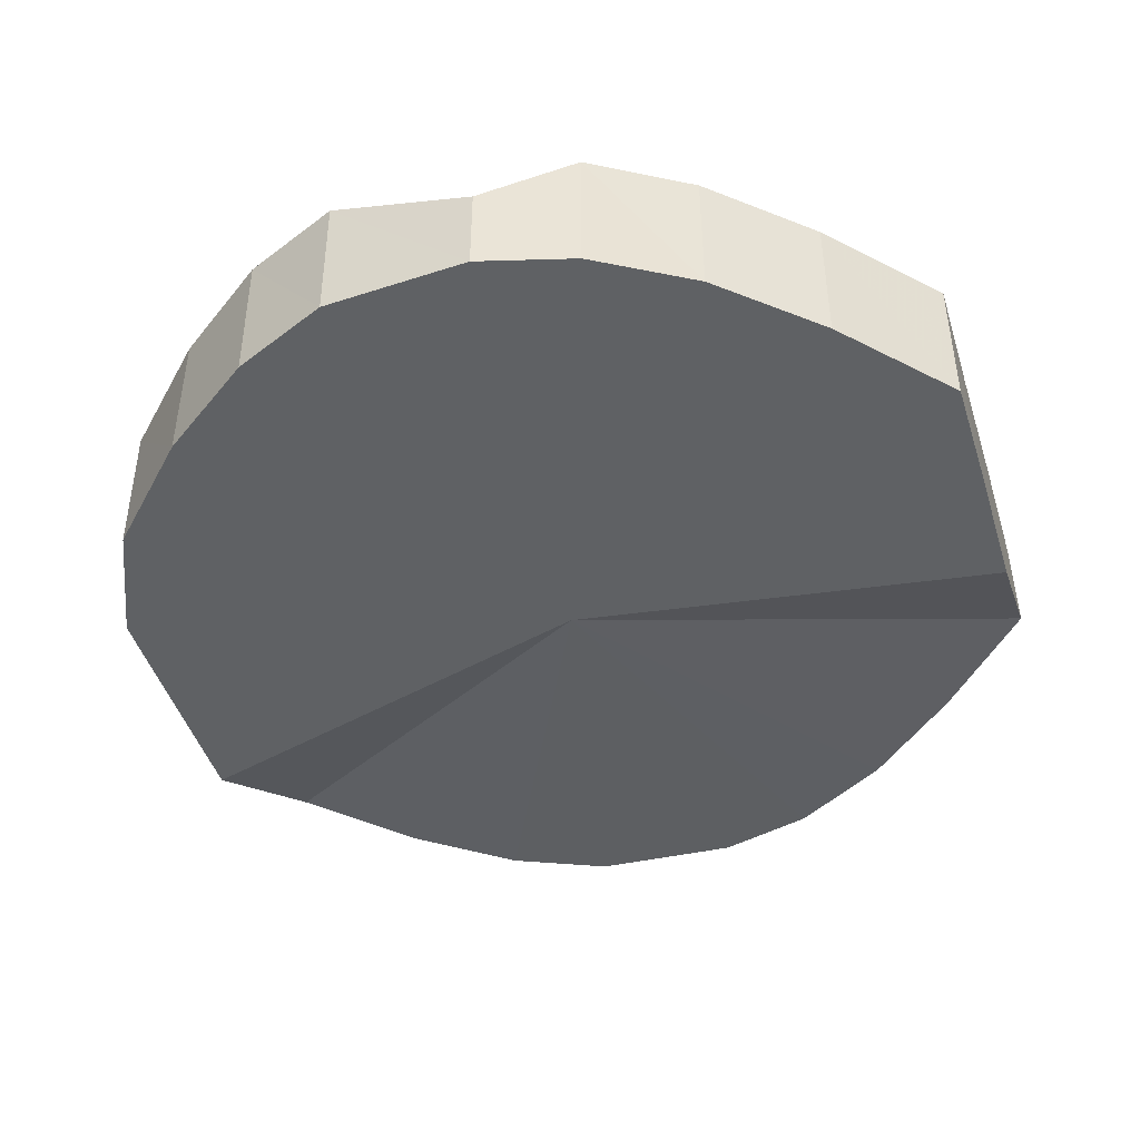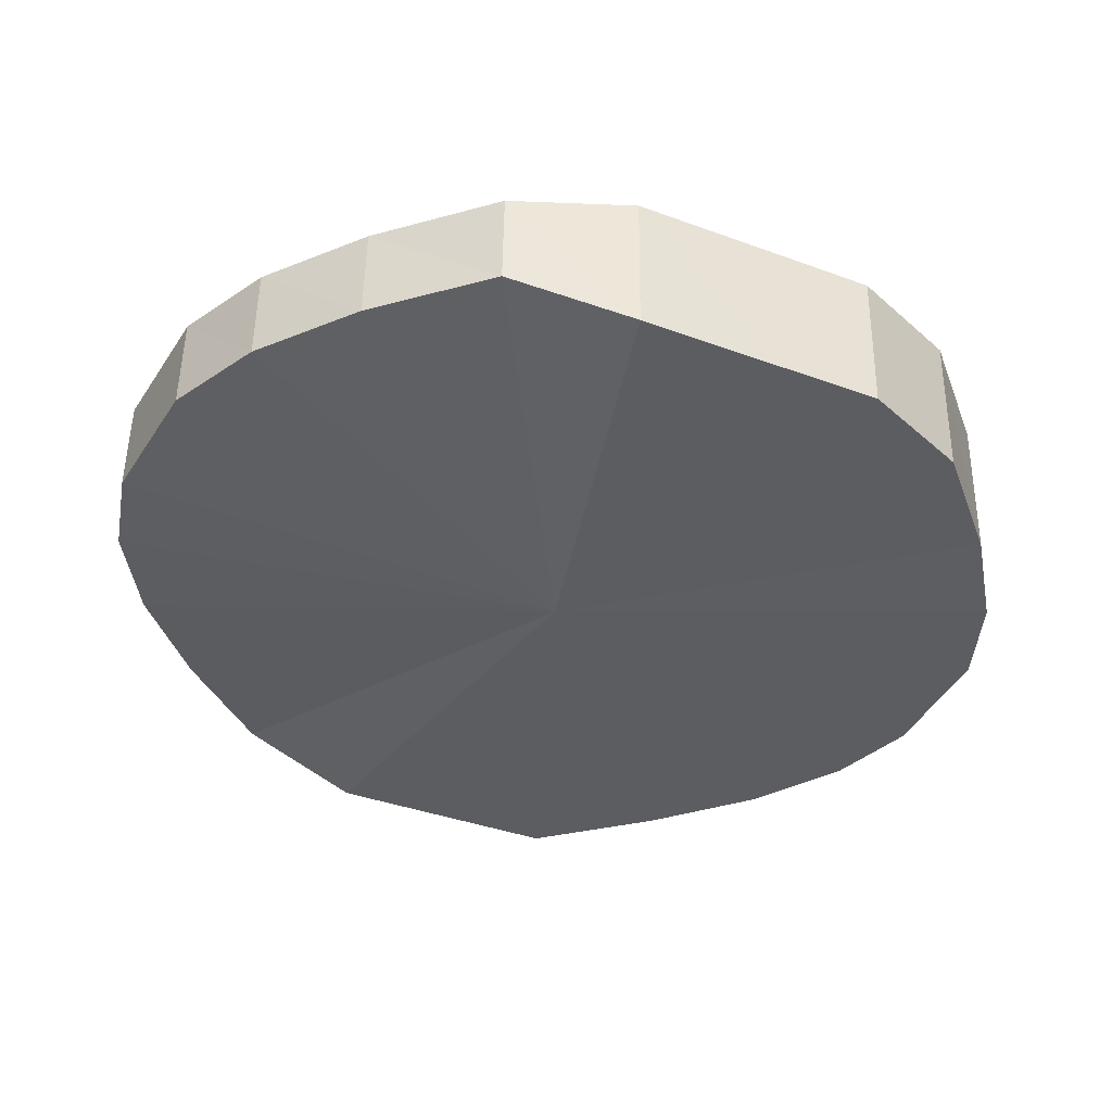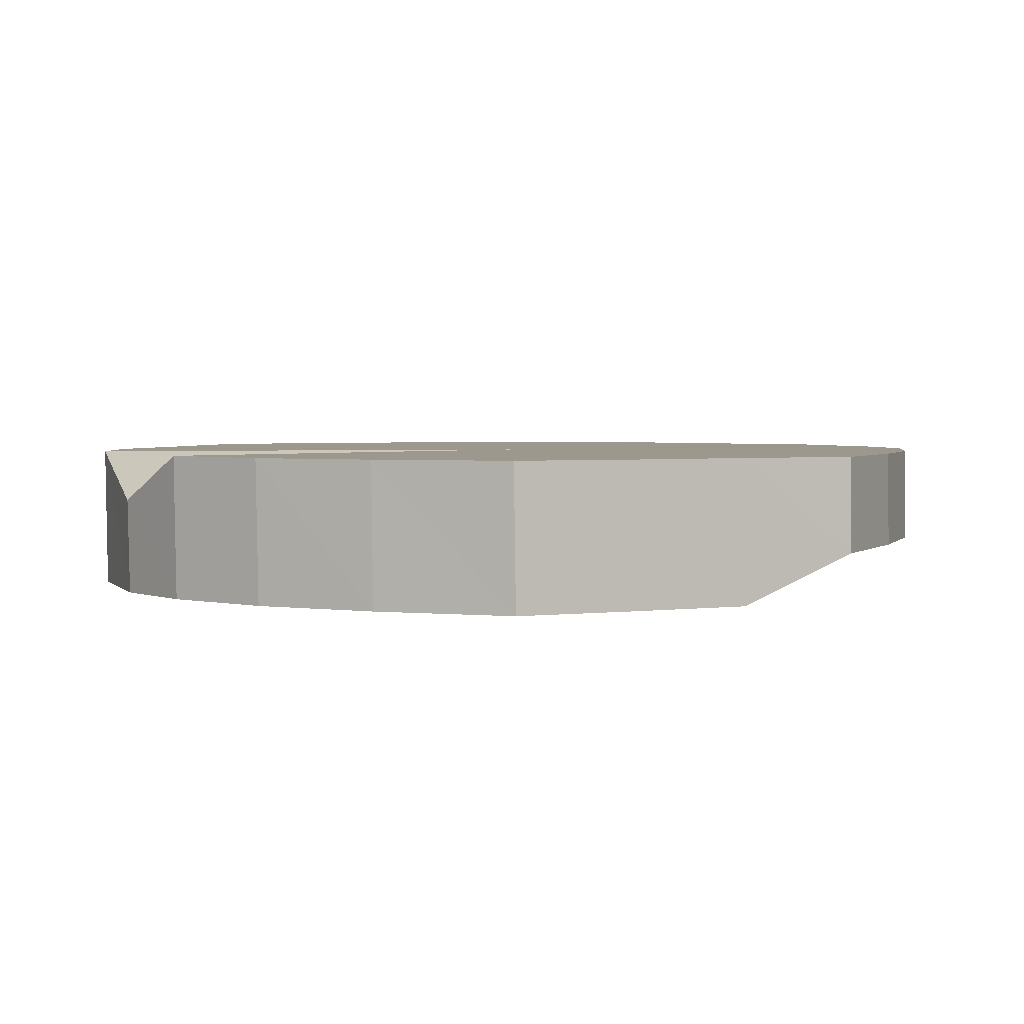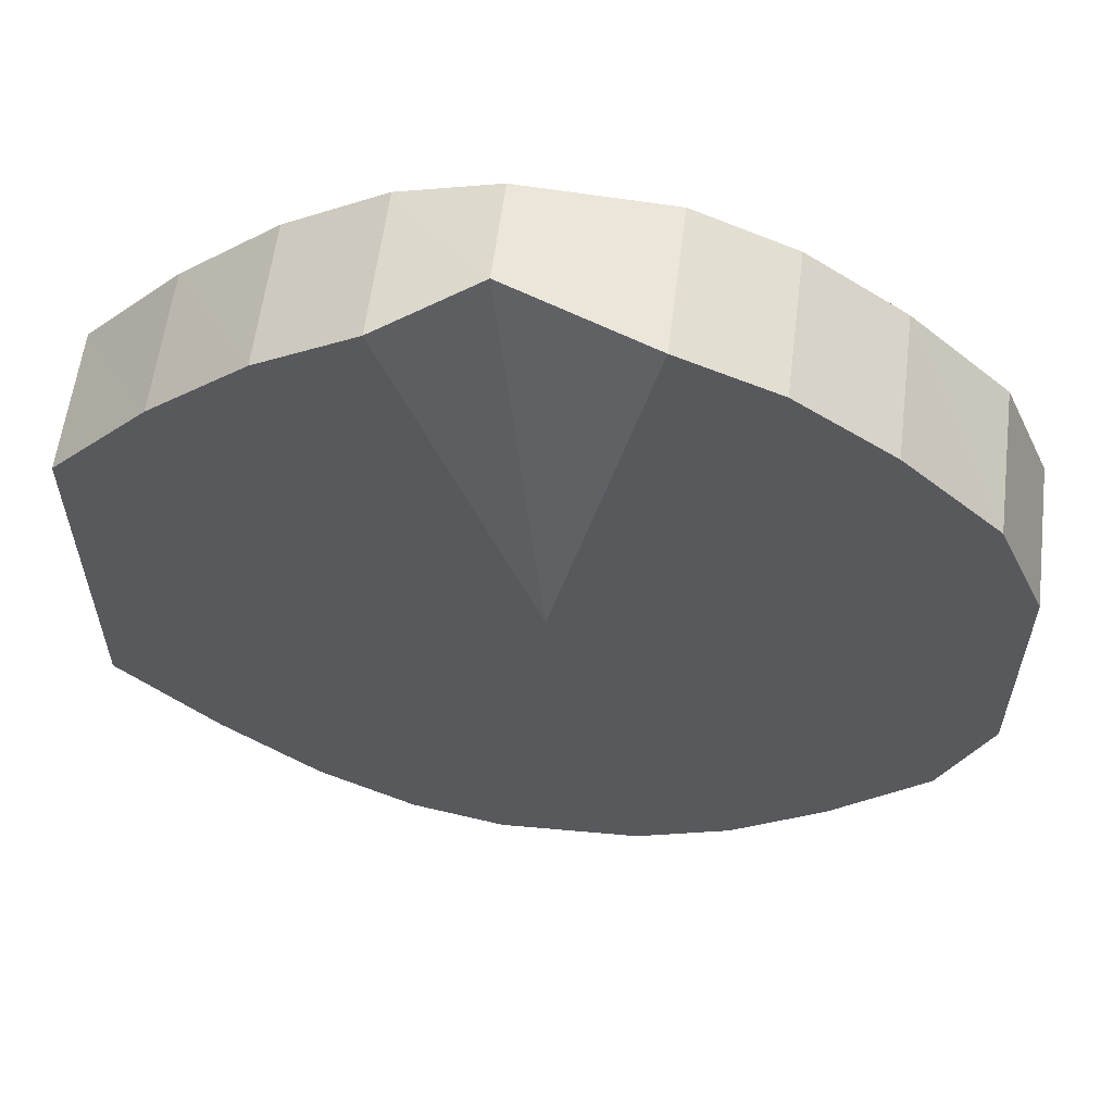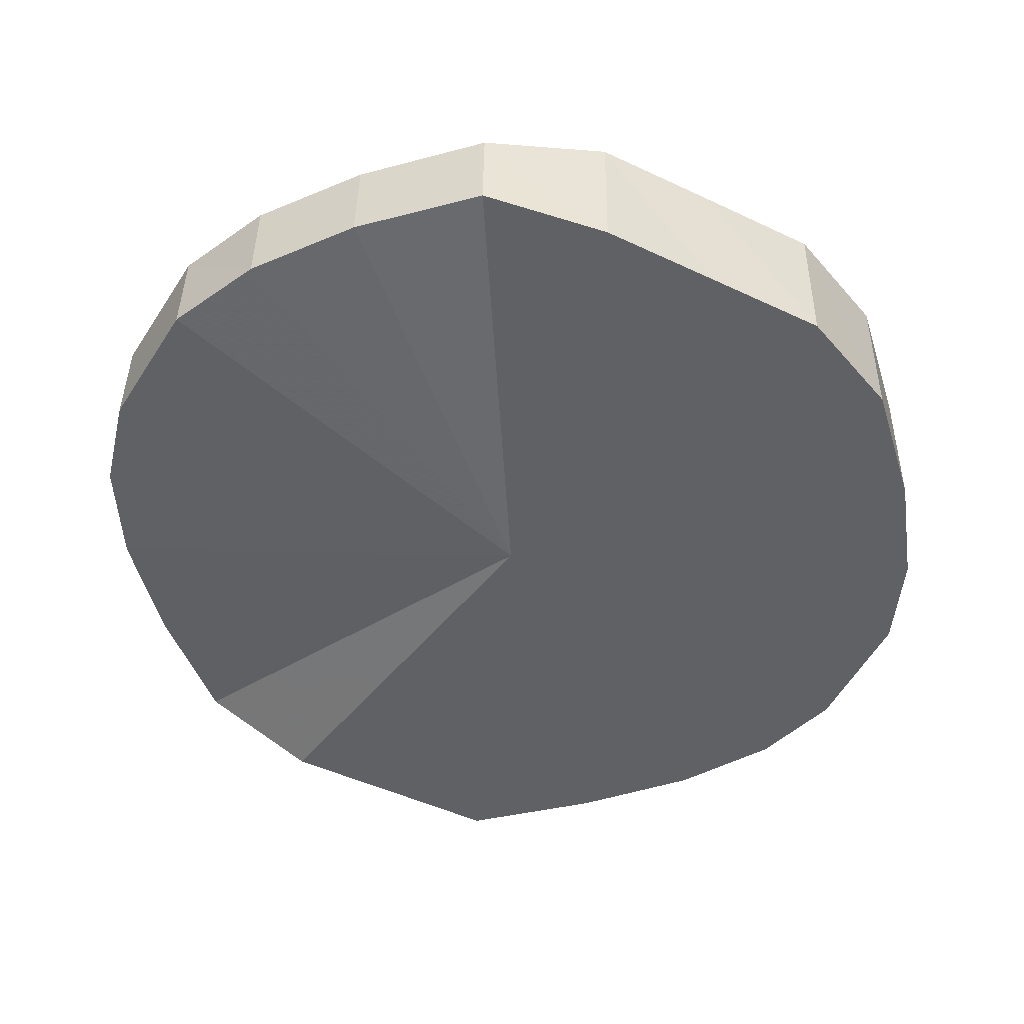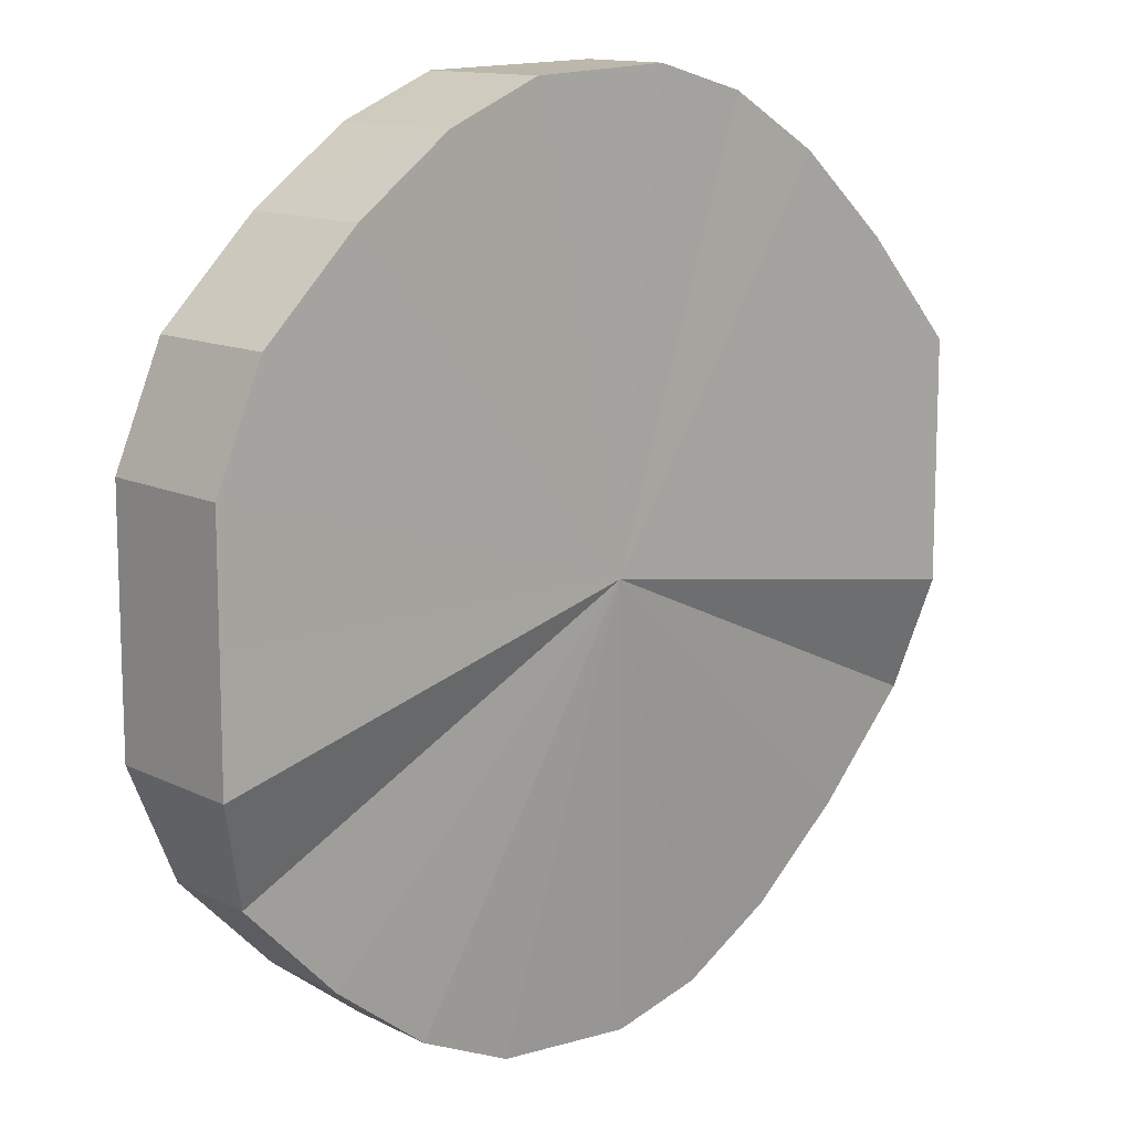
<metadata>
{"format":"obj","ext":"obj","renderer":"f3d","projection":"perspective","resolution":1024,"background":"white","views":[{"elev":-45.7,"azim":17.2,"up":"+Y"},{"elev":-36.9,"azim":-115.6,"up":"+Y"},{"elev":3.0,"azim":66.9,"up":"+Y"},{"elev":59.5,"azim":-173.0,"up":"+Z"},{"elev":-47.4,"azim":-118.1,"up":"+Y"},{"elev":11.8,"azim":-41.8,"up":"+Z"}]}
</metadata>
<code>
o 23475
v 2227 1871 11.03
v 2227 1871 11.05
v 2227 1871 11.03
v 2227 1871 11.08
v 2227 1871 11.06
v 2227 1871 11
v 2227 1871 11
v 2227 1871 11.1
v 2227 1871 11.08
v 2227 1871 10.98
v 2227 1871 10.98
v 2227 1871 11.11
v 2227 1871 11.1
v 2227 1871 10.96
v 2227 1871 10.96
v 2227 1871 11.12
v 2227 1871 11.11
v 2227 1871 10.94
v 2227 1871 10.95
v 2227 1871 11.12
v 2227 1871 11.12
v 2227 1871 10.94
v 2227 1871 10.94
v 2227 1871 11.12
v 2227 1871 11.12
v 2227 1871 10.93
v 2227 1871 10.93
v 2227 1871 11.11
v 2227 1871 11.12
v 2227 1871 10.94
v 2227 1871 10.94
v 2227 1871 11.09
v 2227 1871 11.11
v 2227 1871 10.95
v 2227 1871 10.95
v 2227 1871 11.07
v 2227 1871 11.09
v 2227 1871 10.97
v 2227 1871 10.97
v 2227 1871 11.04
v 2227 1871 11.07
v 2227 1871 10.99
v 2227 1871 10.99
v 2227 1871 11.02
v 2227 1871 11.04
v 2227 1871 11.02
v 2227 1871 11.03
v 2227 1871 11.05
v 2227 1871 11.06
v 2227 1871 11.08
v 2227 1871 11.08
v 2227 1871 11
v 2227 1871 11.03
v 2227 1871 10.98
v 2227 1871 11
v 2227 1871 11.1
v 2227 1871 11.1
v 2227 1871 10.96
v 2227 1871 10.98
v 2227 1871 10.95
v 2227 1871 10.96
v 2227 1871 11.11
v 2227 1871 11.11
v 2227 1871 10.94
v 2227 1871 10.94
v 2227 1871 10.93
v 2227 1871 10.94
v 2227 1871 11.12
v 2227 1871 11.12
v 2227 1871 10.94
v 2227 1871 10.93
v 2227 1871 10.95
v 2227 1871 10.94
v 2227 1871 11.12
v 2227 1871 11.12
v 2227 1871 10.97
v 2227 1871 10.95
v 2227 1871 10.99
v 2227 1871 10.97
v 2227 1871 11.12
v 2227 1871 11.12
v 2227 1871 11.02
v 2227 1871 10.99
v 2227 1871 11.04
v 2227 1871 11.02
v 2227 1871 11.11
v 2227 1871 11.11
v 2227 1871 11.07
v 2227 1871 11.04
v 2227 1871 11.09
v 2227 1871 11.07
v 2227 1871 11.09
v 2227 1871 11.03
v 2227 1871 11.05
v 2227 1871 11.03
v 2227 1871 11.08
v 2227 1871 11
v 2227 1871 11.1
v 2227 1871 10.98
v 2227 1871 11.11
v 2227 1871 10.96
v 2227 1871 11.12
v 2227 1871 10.94
v 2227 1871 11.12
v 2227 1871 10.94
v 2227 1871 11.12
v 2227 1871 10.93
v 2227 1871 11.11
v 2227 1871 10.94
v 2227 1871 11.09
v 2227 1871 10.95
v 2227 1871 11.07
v 2227 1871 10.97
v 2227 1871 11.04
v 2227 1871 10.99
v 2227 1871 11.02
v 2227 1871 11.03
v 2227 1871 11.03
v 2227 1871 11.06
v 2227 1871 11
v 2227 1871 11.08
v 2227 1871 10.98
v 2227 1871 11.1
v 2227 1871 10.96
v 2227 1871 11.11
v 2227 1871 10.95
v 2227 1871 11.12
v 2227 1871 10.94
v 2227 1871 11.12
v 2227 1871 10.93
v 2227 1871 11.12
v 2227 1871 10.94
v 2227 1871 11.11
v 2227 1871 10.95
v 2227 1871 11.09
v 2227 1871 10.97
v 2227 1871 11.07
v 2227 1871 10.99
v 2227 1871 11.04
v 2227 1871 11.02
f 1 2 3
f 2 4 5
f 6 1 7
f 4 8 9
f 10 6 11
f 8 12 13
f 14 10 15
f 12 16 17
f 18 14 19
f 16 20 21
f 22 18 23
f 20 24 25
f 26 22 27
f 24 28 29
f 30 26 31
f 28 32 33
f 34 30 35
f 32 36 37
f 38 34 39
f 36 40 41
f 42 38 43
f 40 44 45
f 44 42 46
f 47 48 49
f 49 50 51
f 52 53 47
f 54 55 52
f 51 56 57
f 58 59 54
f 60 61 58
f 57 62 63
f 64 65 60
f 66 67 64
f 63 68 69
f 70 71 66
f 72 73 70
f 69 74 75
f 76 77 72
f 78 79 76
f 75 80 81
f 82 83 78
f 84 85 82
f 81 86 87
f 88 89 84
f 90 91 88
f 87 92 90
f 93 94 95
f 93 96 94
f 93 95 97
f 93 98 96
f 93 97 99
f 93 100 98
f 93 99 101
f 93 102 100
f 93 101 103
f 93 104 102
f 93 103 105
f 93 106 104
f 93 105 107
f 93 108 106
f 93 107 109
f 93 110 108
f 93 109 111
f 93 112 110
f 93 111 113
f 93 114 112
f 93 113 115
f 93 116 114
f 93 115 116
f 117 118 119
f 117 120 118
f 117 119 121
f 117 122 120
f 117 121 123
f 117 124 122
f 117 123 125
f 117 126 124
f 117 125 127
f 117 128 126
f 117 127 129
f 117 130 128
f 117 129 131
f 117 132 130
f 117 131 133
f 117 134 132
f 117 133 135
f 117 136 134
f 117 135 137
f 117 138 136
f 117 137 139
f 117 140 138
f 117 139 140

</code>
